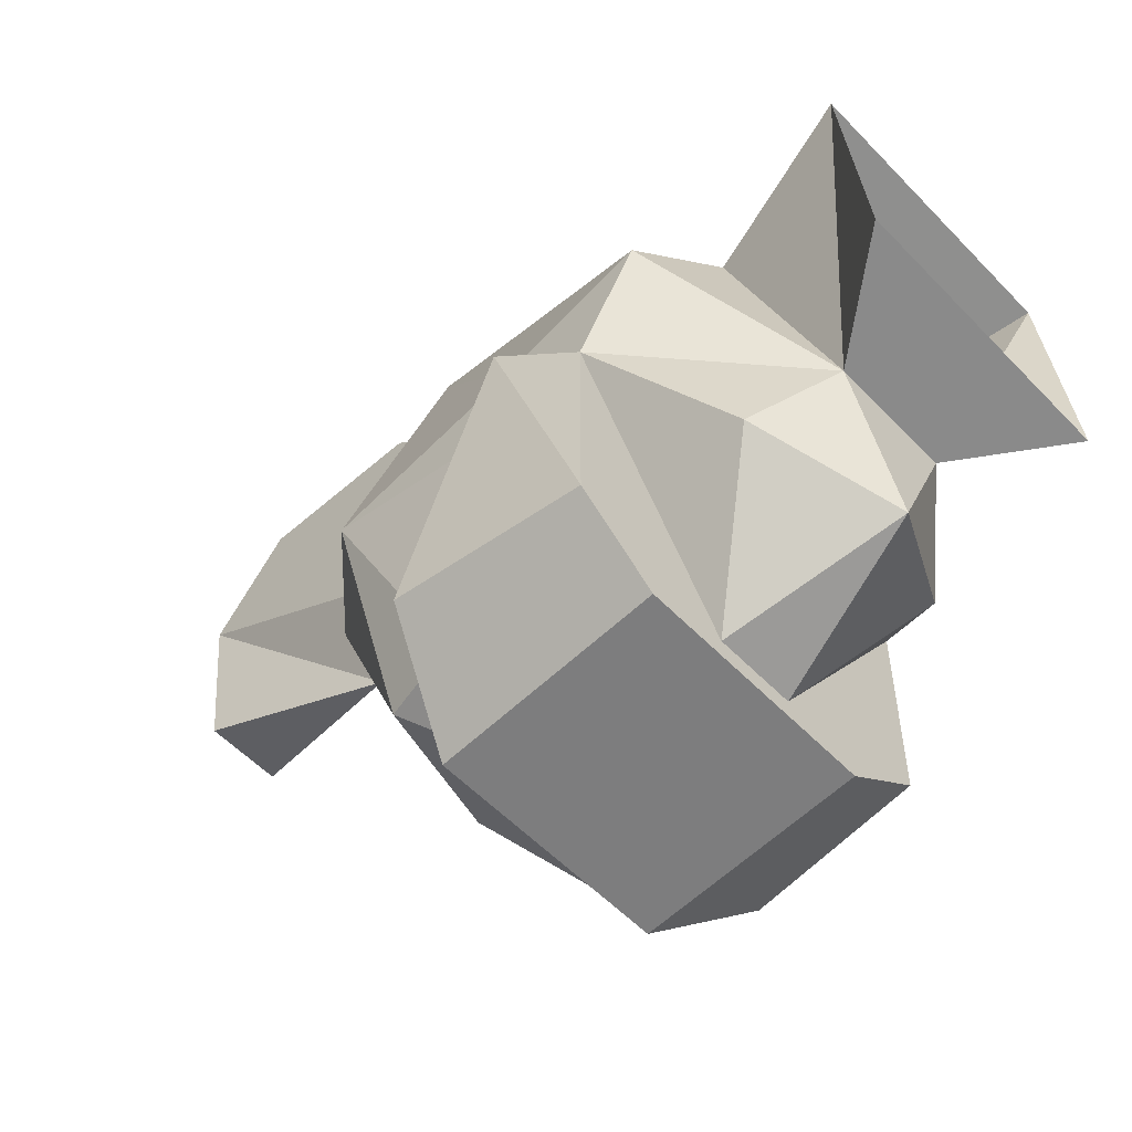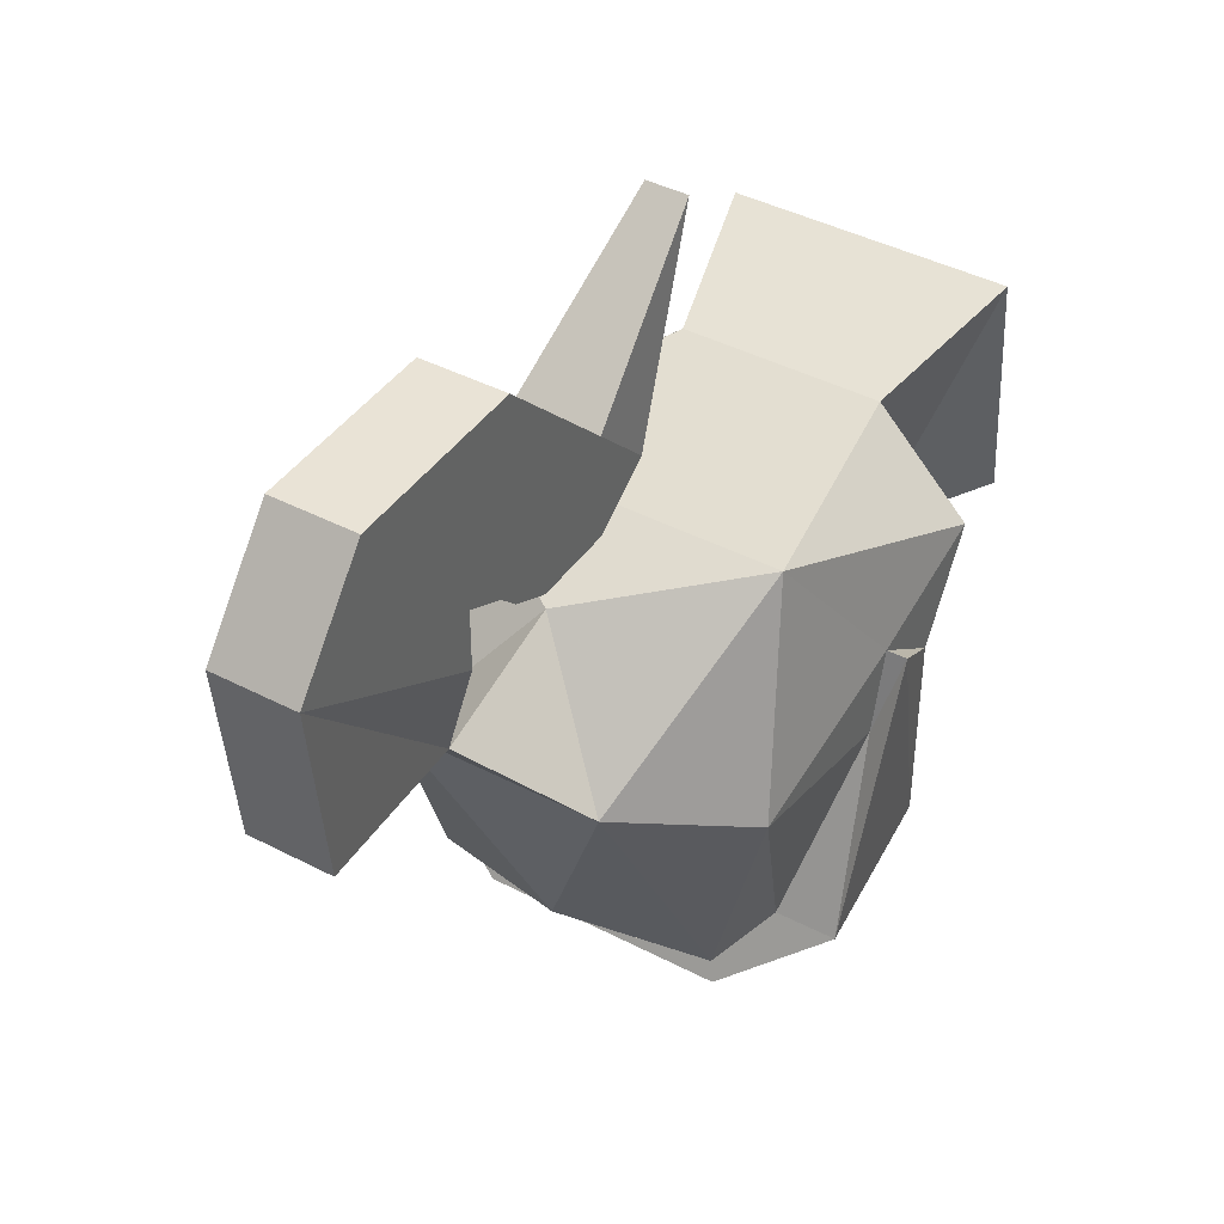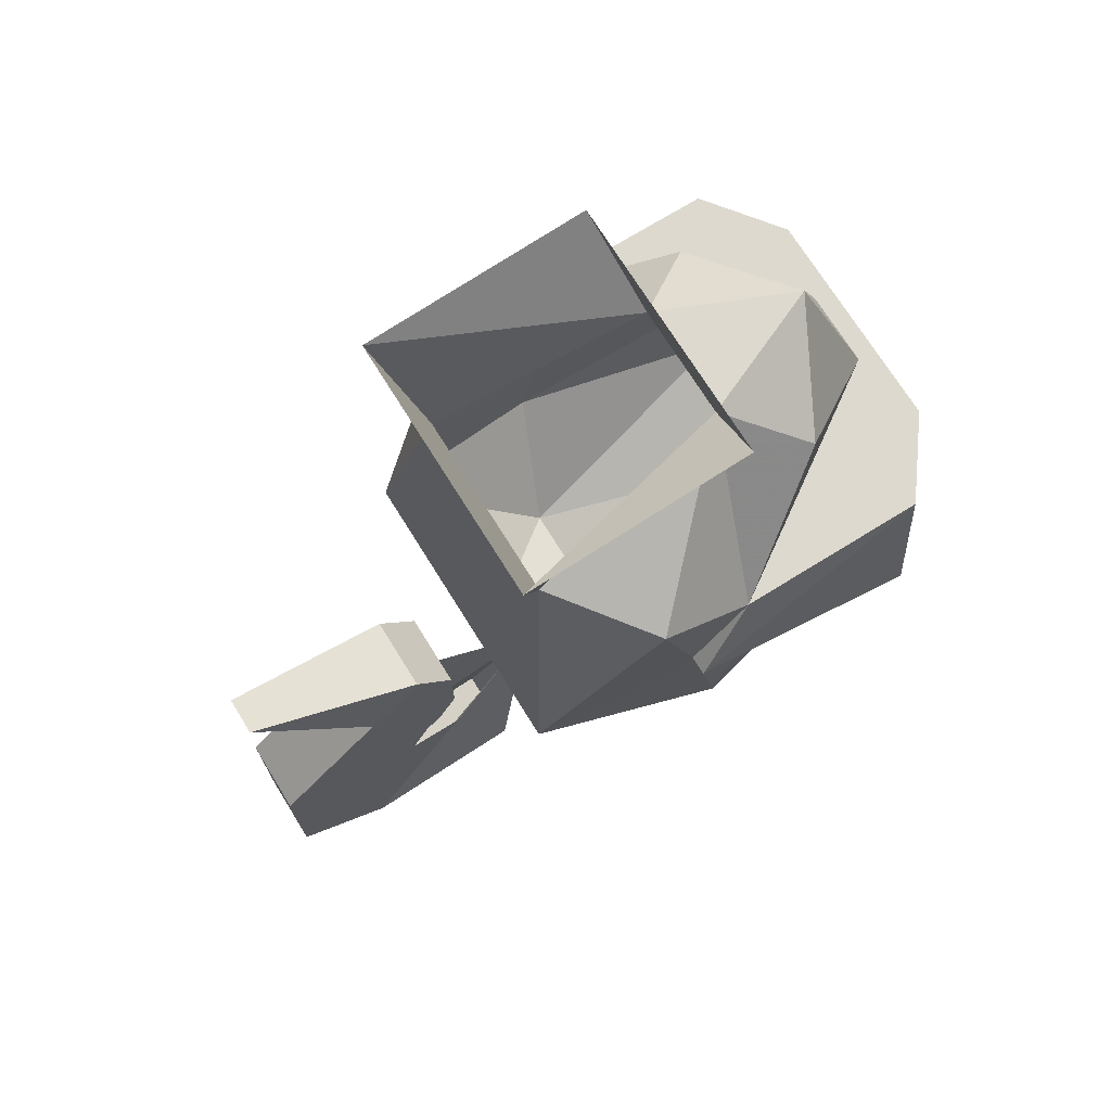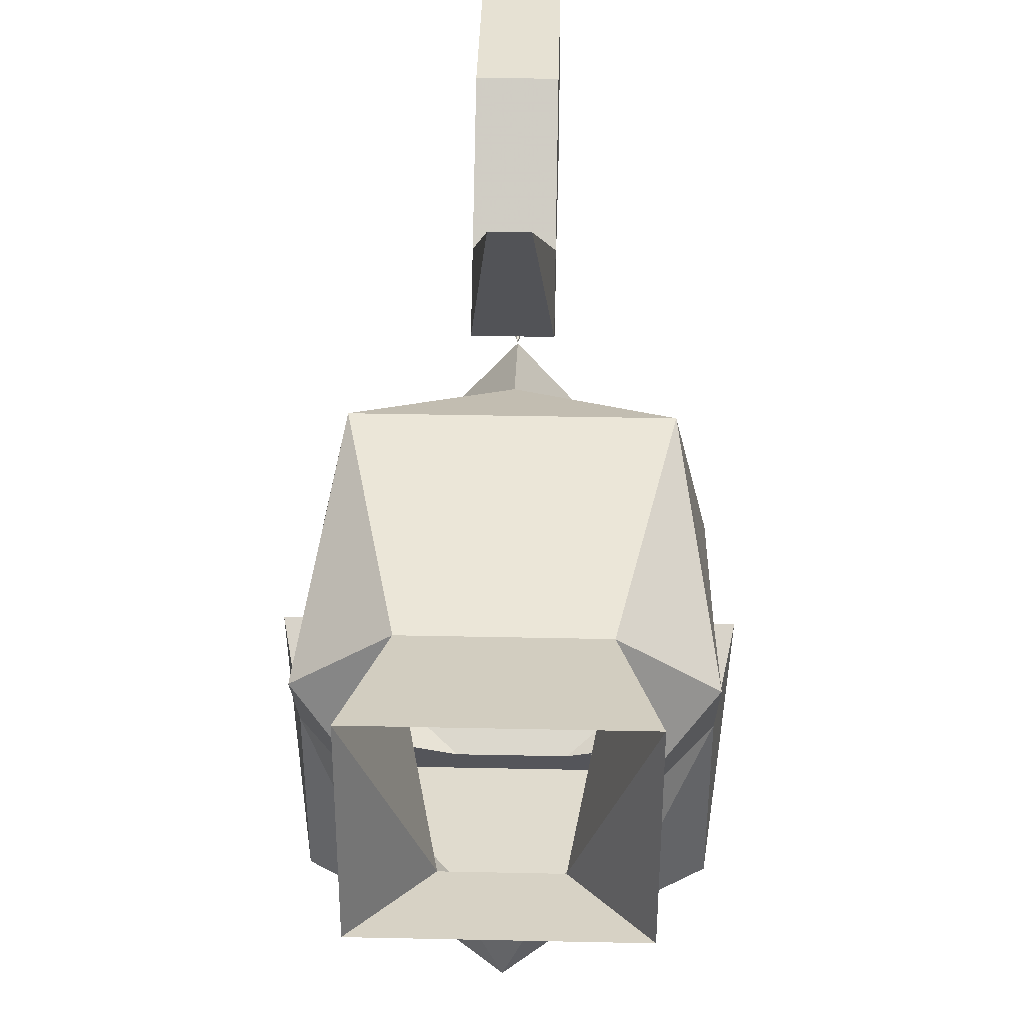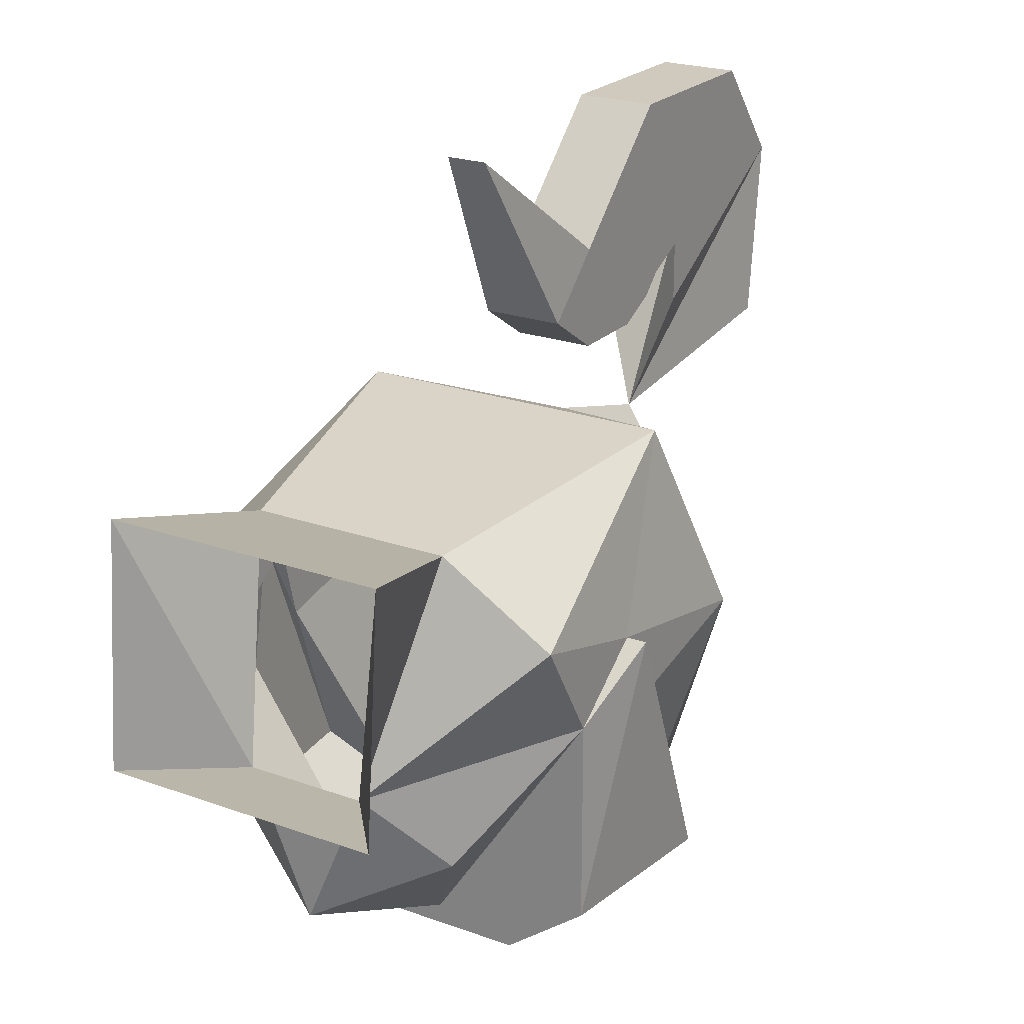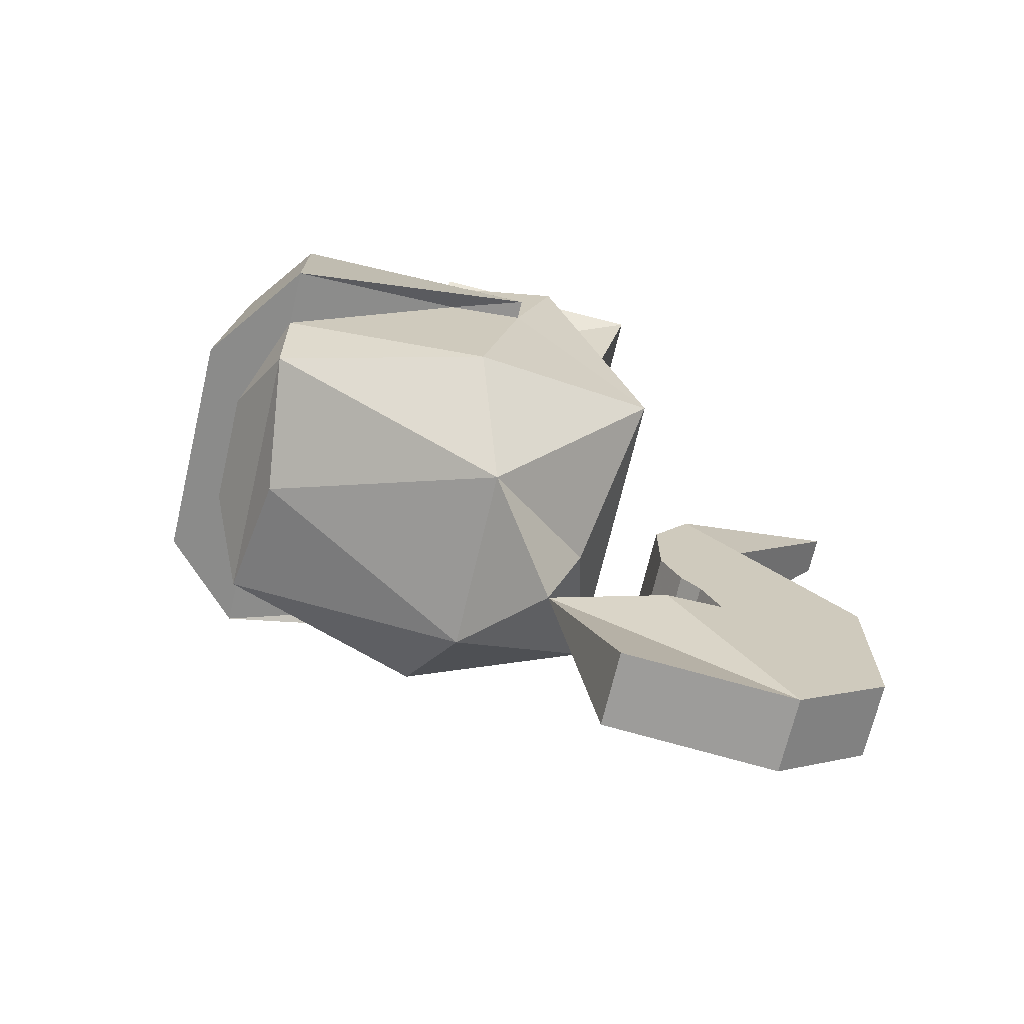
<metadata>
{"format":"obj","ext":"obj","renderer":"f3d","projection":"perspective","resolution":1024,"background":"white","views":[{"elev":-55.3,"azim":132.7,"up":"+Z"},{"elev":42.1,"azim":32.0,"up":"+Z"},{"elev":71.7,"azim":58.2,"up":"+Y"},{"elev":38.6,"azim":-178.5,"up":"+Z"},{"elev":22.8,"azim":-148.4,"up":"+Z"},{"elev":-69.7,"azim":-103.3,"up":"+Y"}]}
</metadata>
<code>
o npc/sir_spishyus
v 40 -109 -2
v 33 -104 -9
v 35 -108 2
v 38 -122 4
v 40 -116 -4
v 40 -112 -7
v 36 -107 -13
v 30 -104 -16
v 27 -104 -9
v 23 -99 -8
v 37 -99 -8
v 37 -100 4
v 23 -100 4
v 25 -108 2
v 22 -122 4
v 30 -127 2
v 35 -131 -4
v 40 -126 -6
v 20 -109 -2
v 20 -116 -4
v 20 -126 -6
v 25 -131 -4
v 30 -127 -16
v 37 -125 -17
v 38 -121 -17
v 40 -117 -8
v 41 -116 -4
v 40 -112 -17
v 36 -112 -20
v 32 -112 -19
v 28 -112 -19
v 24 -107 -13
v 20 -112 -7
v 19 -116 -4
v 20 -117 -8
v 22 -121 -17
v 23 -125 -17
v 30 -125 -17
v 33 -122 -19
v 41 -121 -17
v 24 -112 -20
v 20 -112 -17
v 27 -122 -19
v 24 -123 -21
v 36 -123 -21
v 19 -121 -17
v 26 -112 -20
v 26 -123 -21
v 30 -134 0
v 28 -144 3
v 28 -145 12
v 28 -135 6
v 28 -135 9
v 28 -141 17
v 28 -132 17
v 28 -133 8
v 32 -135 9
v 32 -133 8
v 32 -132 17
v 32 -141 17
v 32 -145 12
v 32 -135 6
v 32 -144 3
v 28 -128 13
v 28 -132 7
v 32 -132 7
v 32 -128 13
v 28 -126 11
v 28 -130 6
v 32 -130 6
v 32 -126 11
v 31 -118 17
v 29 -118 17
v 28 -123 8
v 28 -126 6
v 32 -126 6
v 32 -123 8
v 27 -123 -21
v 27 -112 -20
v 29 -112 -20
v 29 -123 -21
v 31 -123 -21
v 31 -112 -20
v 33 -112 -20
v 33 -123 -21
v 34 -123 -21
v 34 -112 -20
f 1 2 3
f 1 3 4
f 1 4 5
f 1 5 6
f 1 6 2
f 2 6 7
f 2 7 8
f 2 8 9
f 2 9 10
f 2 10 11
f 2 11 12
f 2 12 3
f 3 12 13
f 3 13 14
f 3 14 4
f 4 14 15
f 4 15 16
f 4 16 17
f 4 17 18
f 4 18 5
f 4 5 5
f 14 9 19
f 14 19 15
f 15 19 20
f 15 20 21
f 15 21 22
f 15 22 16
f 16 22 17
f 17 22 23
f 17 23 24
f 17 24 18
f 18 24 25
f 18 25 26
f 18 26 5
f 5 26 27
f 5 27 6
f 5 6 6
f 6 6 28
f 6 28 29
f 6 29 30
f 6 30 7
f 7 30 8
f 8 30 31
f 8 31 32
f 8 32 9
f 9 32 33
f 9 33 19
f 19 33 20
f 20 33 34
f 20 34 35
f 20 35 21
f 21 35 36
f 21 36 37
f 21 37 22
f 22 37 23
f 23 37 38
f 23 38 24
f 24 38 39
f 24 39 25
f 25 39 40
f 25 40 26
f 26 40 27
f 27 40 28
f 27 28 6
f 9 13 10
f 13 9 14
f 31 33 32
f 33 31 41
f 33 41 42
f 33 42 34
f 33 34 33
f 33 33 42
f 38 37 43
f 38 43 39
f 39 43 44
f 39 44 45
f 39 45 40
f 40 45 28
f 28 45 29
f 29 45 44
f 29 44 41
f 29 41 31
f 29 31 30
f 37 36 43
f 43 36 46
f 43 46 44
f 44 46 41
f 44 41 47
f 44 47 48
f 15 20 20
f 41 46 42
f 42 46 34
f 34 46 35
f 35 46 36
f 17 16 49
f 17 49 22
f 22 49 16
f 49 49 50
f 49 50 51
f 49 51 52
f 52 51 53
f 53 51 54
f 53 54 55
f 53 55 56
f 53 56 57
f 57 56 58
f 57 58 59
f 57 59 60
f 57 60 61
f 57 61 62
f 62 61 49
f 49 61 63
f 49 63 49
f 49 49 50
f 50 49 63
f 50 63 61
f 50 61 51
f 51 61 60
f 51 60 54
f 54 60 59
f 54 59 55
f 55 59 64
f 55 64 56
f 56 64 65
f 56 65 58
f 58 65 66
f 58 66 67
f 58 67 59
f 59 67 64
f 64 67 68
f 64 68 65
f 65 68 69
f 65 69 66
f 66 69 70
f 66 70 71
f 66 71 67
f 67 71 68
f 68 71 72
f 68 72 73
f 68 73 74
f 68 74 75
f 68 75 69
f 69 75 70
f 70 75 76
f 70 76 71
f 71 76 77
f 71 77 72
f 72 77 73
f 73 77 74
f 74 77 76
f 74 76 75
f 78 79 80
f 78 80 81
f 82 83 84
f 82 84 85
f 86 87 29
f 86 29 45

</code>
